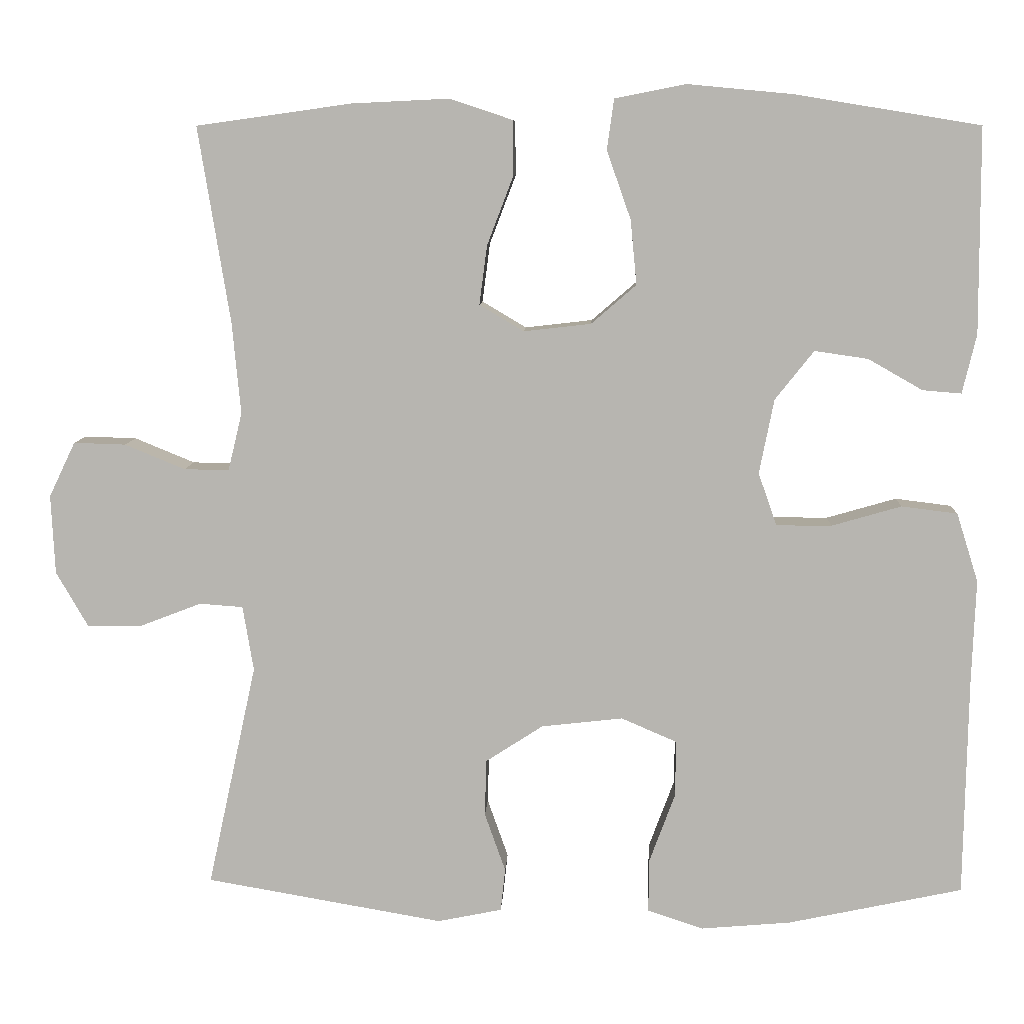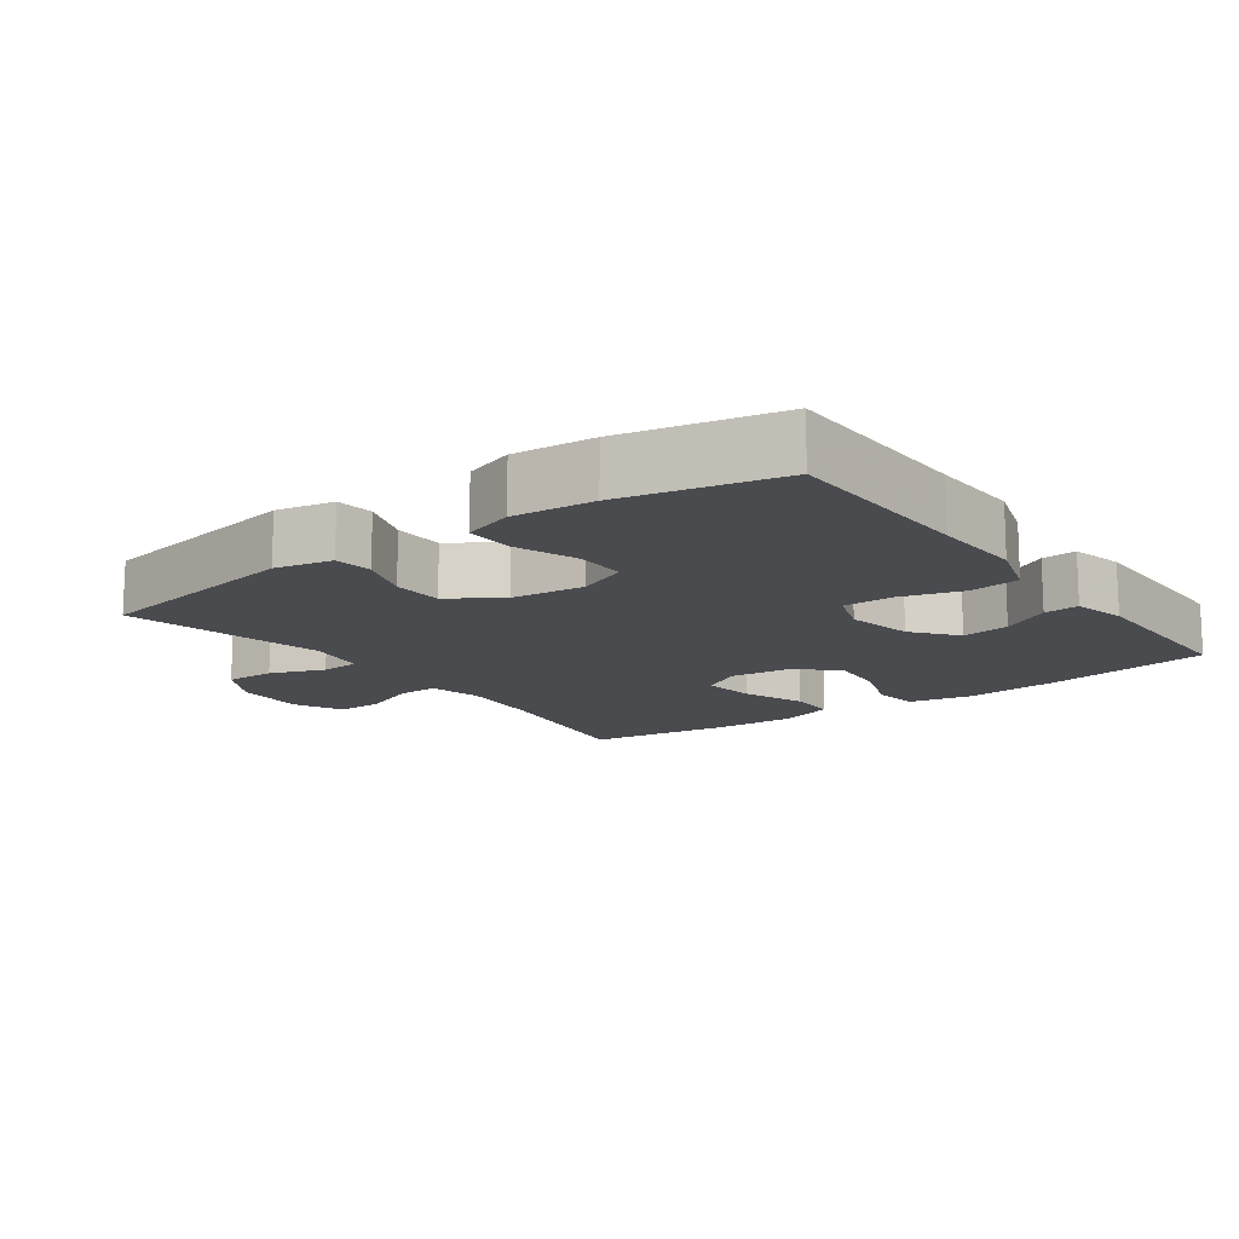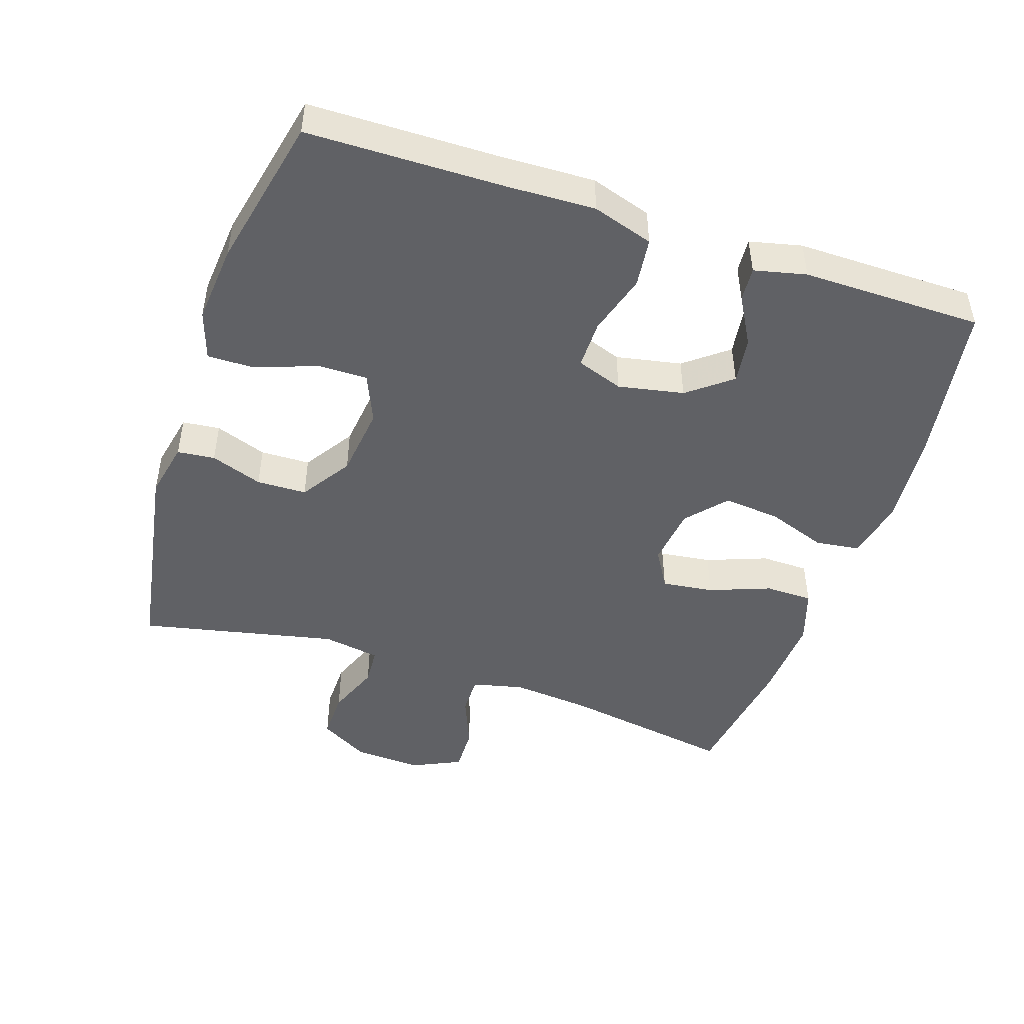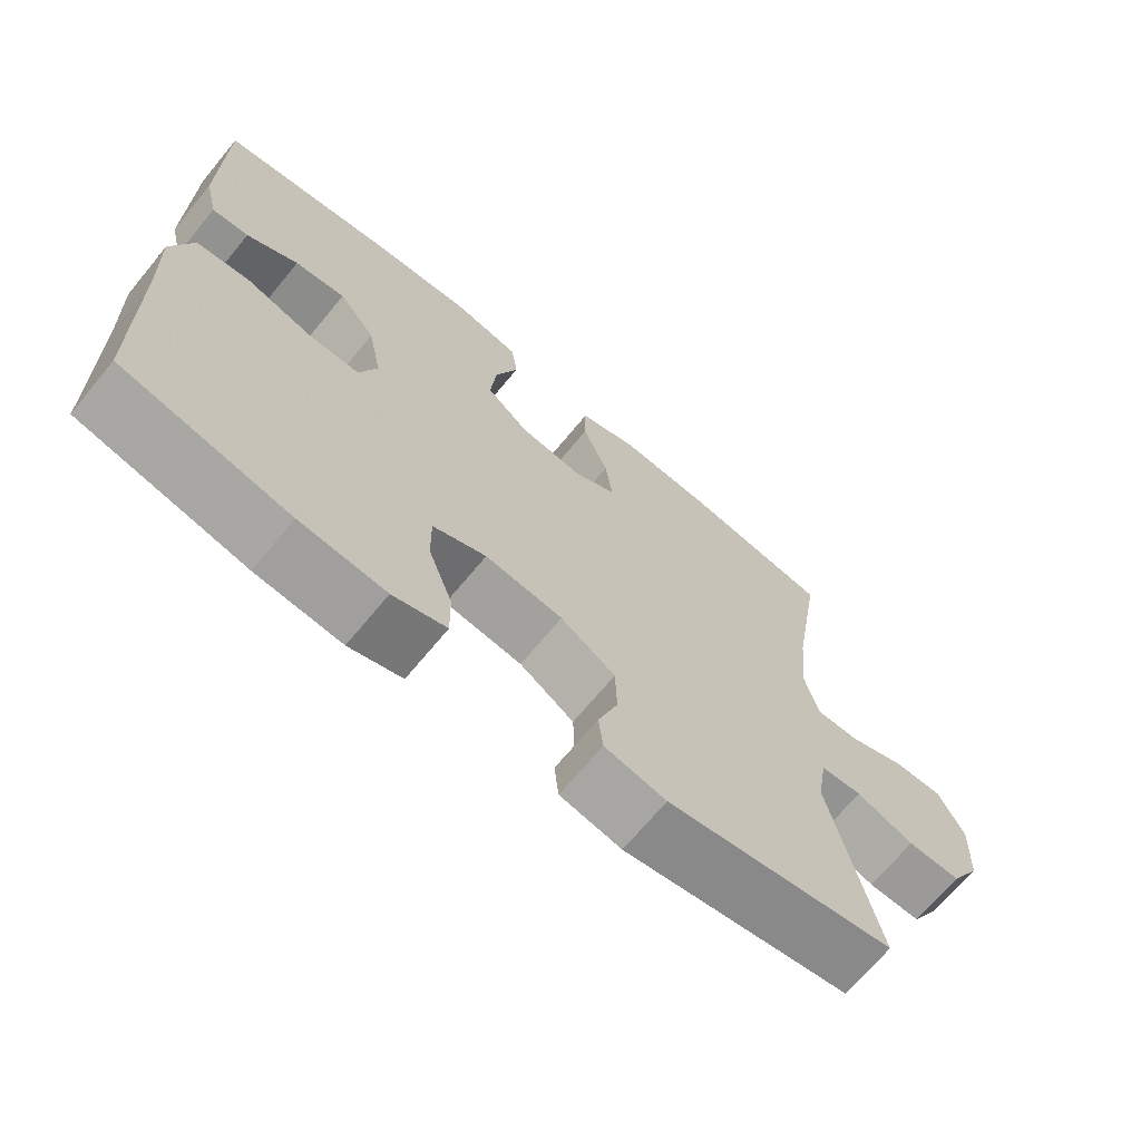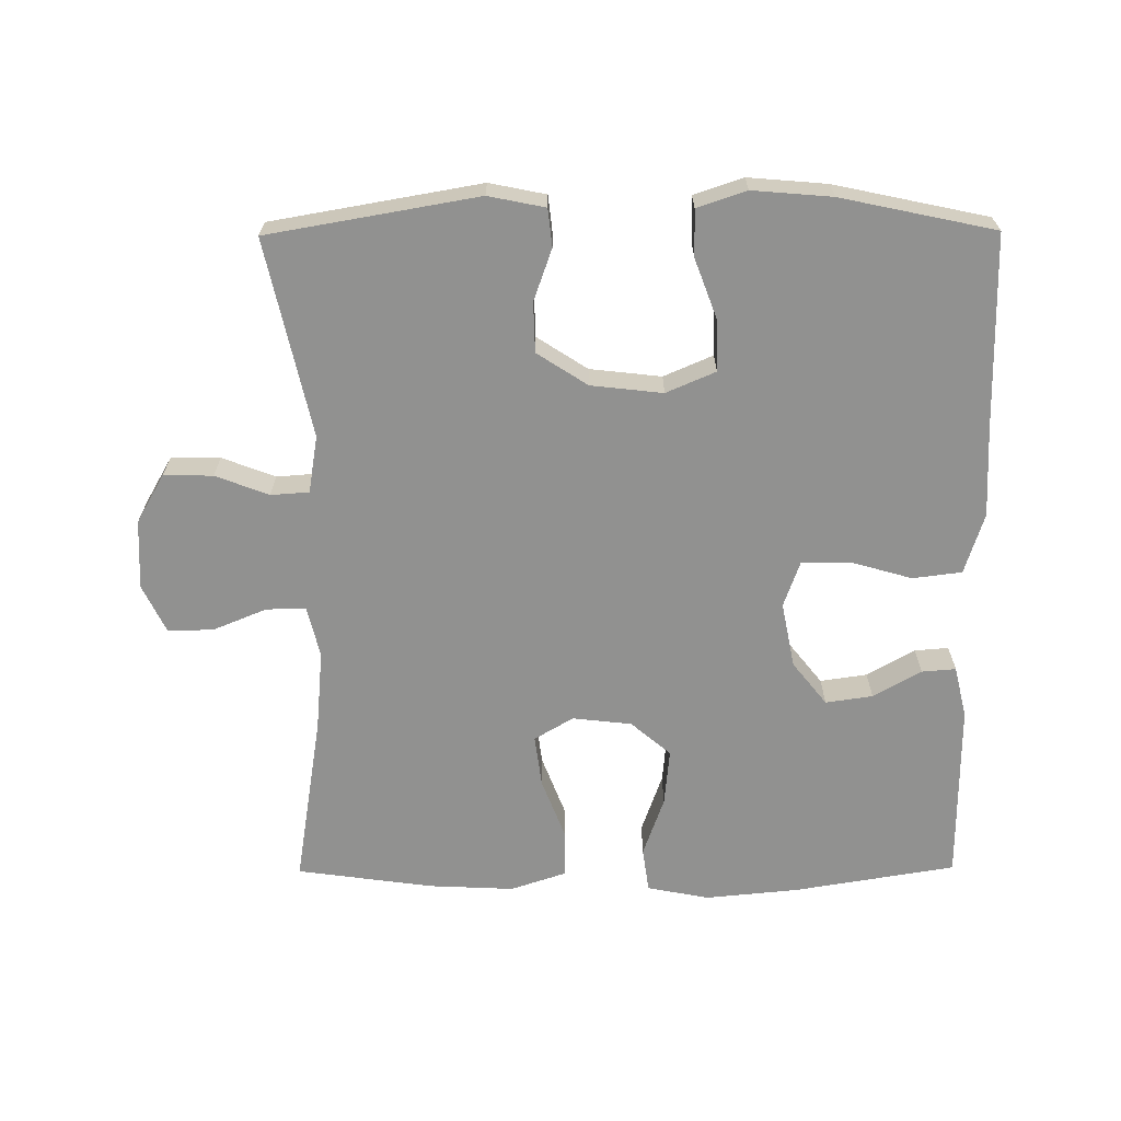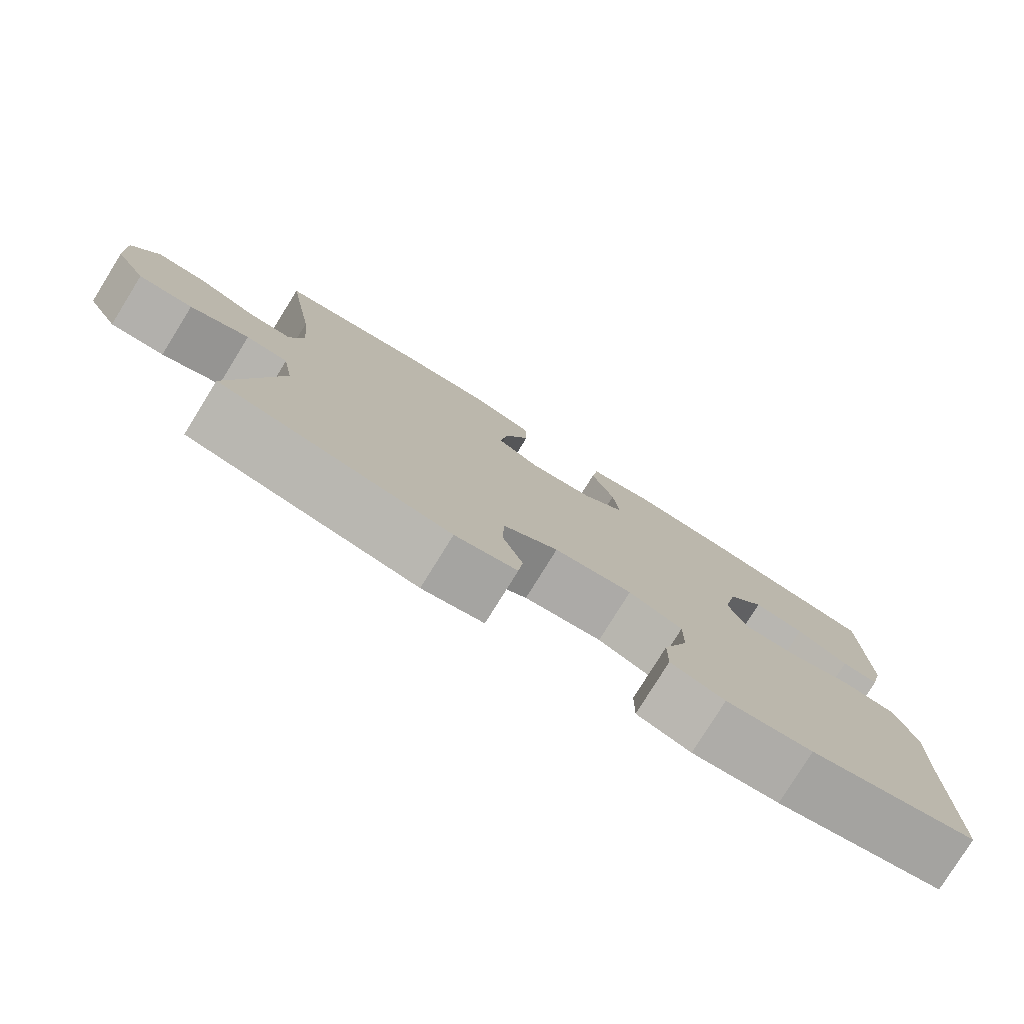
<metadata>
{"format":"obj","ext":"obj","renderer":"f3d","projection":"perspective","resolution":1024,"background":"white","views":[{"elev":8.5,"azim":-177.4,"up":"+Z"},{"elev":-13.9,"azim":-143.9,"up":"+Y"},{"elev":-47.1,"azim":-108.6,"up":"+Y"},{"elev":-68.9,"azim":-39.6,"up":"+Z"},{"elev":-66.0,"azim":-179.6,"up":"+Y"},{"elev":-79.1,"azim":148.2,"up":"+Z"}]}
</metadata>
<code>
v 0.5 0.07 -0.5
v 0.193 0.07 -0.553
v 0.11 0.07 -0.536
v 0.104 0.07 -0.481
v 0.131 0.07 -0.405
v 0.129 0.07 -0.332
v 0.055 0.07 -0.284
v -0.05 0.07 -0.272
v -0.122 0.07 -0.303
v -0.121 0.07 -0.376
v -0.088 0.07 -0.465
v -0.087 0.07 -0.534
v -0.159 0.07 -0.558
v -0.275 0.07 -0.548
v -0.5 0.07 -0.5
v -0.505 0.07 -0.216
v -0.51 0.07 -0.085
v -0.482 0.07 0.004
v -0.41 0.07 0.013
v -0.32 0.07 -0.013
v -0.249 0.07 -0.013
v -0.225 0.07 0.055
v -0.244 0.07 0.151
v -0.294 0.07 0.214
v -0.363 0.07 0.204
v -0.433 0.07 0.164
v -0.483 0.07 0.16
v -0.501 0.07 0.236
v -0.5 0.07 0.5
v -0.263 0.07 0.539
v -0.126 0.07 0.552
v -0.035 0.07 0.534
v -0.026 0.07 0.469
v -0.057 0.07 0.381
v -0.065 0.07 0.298
v -0.007 0.07 0.248
v 0.08 0.07 0.238
v 0.137 0.07 0.272
v 0.127 0.07 0.348
v 0.093 0.07 0.437
v 0.094 0.07 0.507
v 0.175 0.07 0.534
v 0.3 0.07 0.528
v 0.5 0.07 0.5
v 0.459 0.07 0.248
v 0.448 0.07 0.13
v 0.466 0.07 0.055
v 0.524 0.07 0.056
v 0.602 0.07 0.088
v 0.669 0.07 0.09
v 0.703 0.07 0.019
v 0.698 0.07 -0.083
v 0.657 0.07 -0.154
v 0.585 0.07 -0.153
v 0.507 0.07 -0.123
v 0.451 0.07 -0.127
v 0.437 0.07 -0.211
v 0.5 0 -0.5
v 0.193 0 -0.553
v 0.11 0 -0.536
v 0.104 0 -0.481
v 0.131 0 -0.405
v 0.129 0 -0.332
v 0.055 0 -0.284
v -0.05 0 -0.272
v -0.122 0 -0.303
v -0.121 0 -0.376
v -0.088 0 -0.465
v -0.087 0 -0.534
v -0.159 0 -0.558
v -0.275 0 -0.548
v -0.5 0 -0.5
v -0.505 0 -0.216
v -0.51 0 -0.085
v -0.482 0 0.004
v -0.41 0 0.013
v -0.32 0 -0.013
v -0.249 0 -0.013
v -0.225 0 0.055
v -0.244 0 0.151
v -0.294 0 0.214
v -0.363 0 0.204
v -0.433 0 0.164
v -0.483 0 0.16
v -0.501 0 0.236
v -0.5 0 0.5
v -0.263 0 0.539
v -0.126 0 0.552
v -0.035 0 0.534
v -0.026 0 0.469
v -0.057 0 0.381
v -0.065 0 0.298
v -0.007 0 0.248
v 0.08 0 0.238
v 0.137 0 0.272
v 0.127 0 0.348
v 0.093 0 0.437
v 0.094 0 0.507
v 0.175 0 0.534
v 0.3 0 0.528
v 0.5 0 0.5
v 0.459 0 0.248
v 0.448 0 0.13
v 0.466 0 0.055
v 0.524 0 0.056
v 0.602 0 0.088
v 0.669 0 0.09
v 0.703 0 0.019
v 0.698 0 -0.083
v 0.657 0 -0.154
v 0.585 0 -0.153
v 0.507 0 -0.123
v 0.451 0 -0.127
v 0.437 0 -0.211
f 52 53 54 55
f 52 55 56
f 51 52 56
f 48 49 50 51
f 47 48 51 56
f 46 47 56 57
f 42 43 44 45
f 42 45 46
f 39 40 41 42
f 38 39 42 46
f 37 38 46 57
f 31 32 33 34
f 31 34 35
f 30 31 35
f 29 30 35
f 28 29 35 36
f 25 26 27 28
f 24 25 28
f 17 18 19 20
f 16 17 20 21
f 15 16 21
f 14 15 21
f 13 14 21 22
f 10 11 12 13
f 9 10 13 22
f 2 3 4 5
f 2 5 6
f 1 2 6
f 57 1 6 7
f 24 28 36 37
f 23 24 37 57
f 8 9 22 23
f 7 8 23 57
f 112 111 110 109
f 113 112 109
f 113 109 108
f 108 107 106 105
f 113 108 105 104
f 114 113 104 103
f 102 101 100 99
f 103 102 99
f 99 98 97 96
f 103 99 96 95
f 114 103 95 94
f 91 90 89 88
f 92 91 88
f 92 88 87
f 92 87 86
f 93 92 86 85
f 85 84 83 82
f 85 82 81
f 77 76 75 74
f 78 77 74 73
f 78 73 72
f 78 72 71
f 79 78 71 70
f 70 69 68 67
f 79 70 67 66
f 62 61 60 59
f 63 62 59
f 63 59 58
f 64 63 58 114
f 94 93 85 81
f 114 94 81 80
f 80 79 66 65
f 114 80 65 64
f 1 58 59 2
f 2 59 60 3
f 3 60 61 4
f 4 61 62 5
f 5 62 63 6
f 6 63 64 7
f 7 64 65 8
f 8 65 66 9
f 9 66 67 10
f 10 67 68 11
f 11 68 69 12
f 12 69 70 13
f 13 70 71 14
f 14 71 72 15
f 15 72 73 16
f 16 73 74 17
f 17 74 75 18
f 18 75 76 19
f 19 76 77 20
f 20 77 78 21
f 21 78 79 22
f 22 79 80 23
f 23 80 81 24
f 24 81 82 25
f 25 82 83 26
f 26 83 84 27
f 27 84 85 28
f 28 85 86 29
f 29 86 87 30
f 30 87 88 31
f 31 88 89 32
f 32 89 90 33
f 33 90 91 34
f 34 91 92 35
f 35 92 93 36
f 36 93 94 37
f 37 94 95 38
f 38 95 96 39
f 39 96 97 40
f 40 97 98 41
f 41 98 99 42
f 42 99 100 43
f 43 100 101 44
f 44 101 102 45
f 45 102 103 46
f 46 103 104 47
f 47 104 105 48
f 48 105 106 49
f 49 106 107 50
f 50 107 108 51
f 51 108 109 52
f 52 109 110 53
f 53 110 111 54
f 54 111 112 55
f 55 112 113 56
f 56 113 114 57
f 57 114 58 1

</code>
